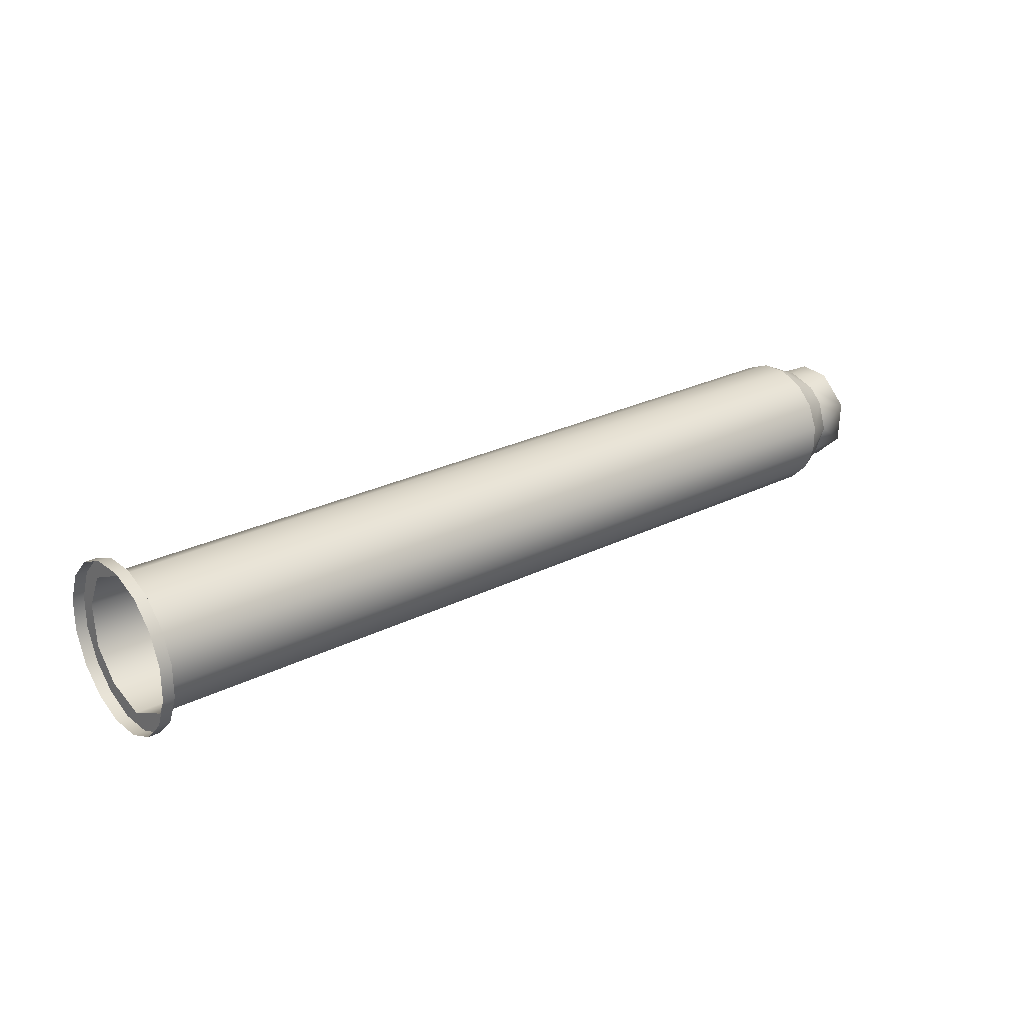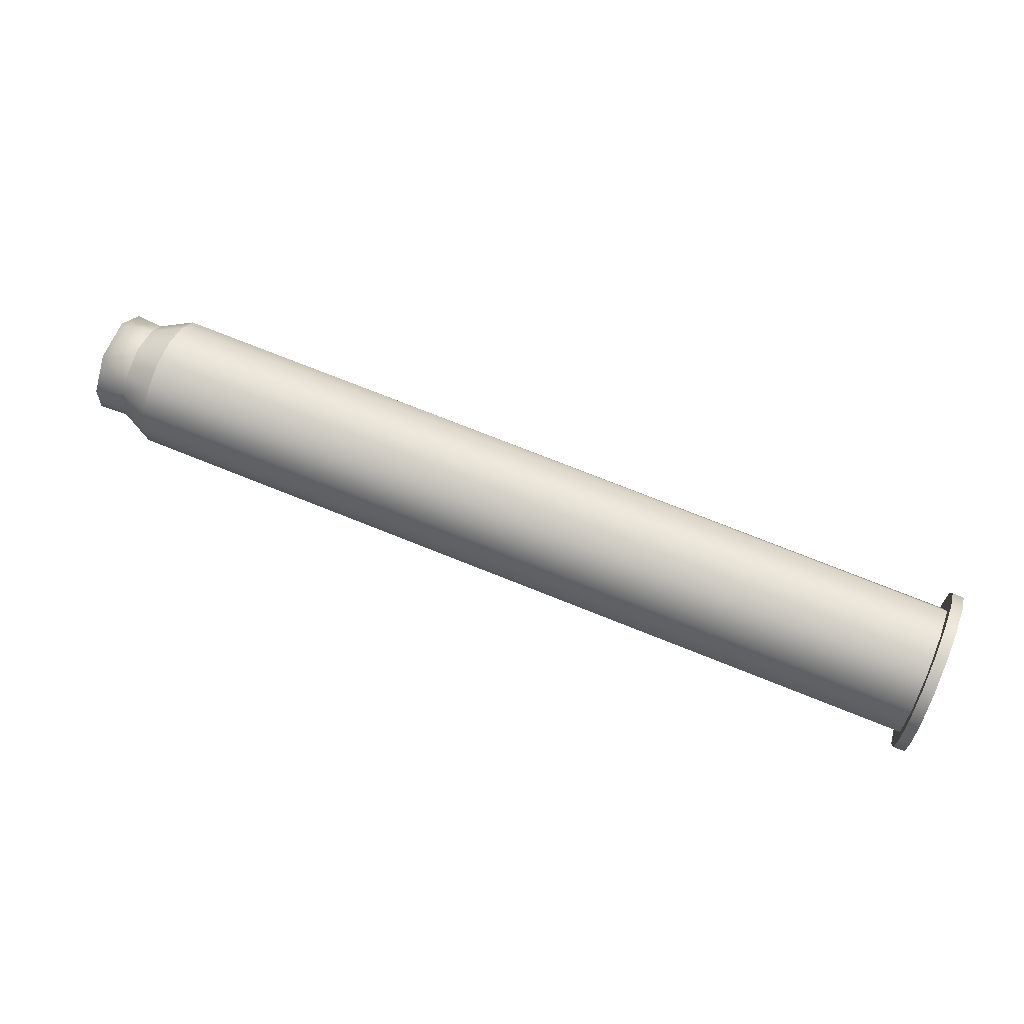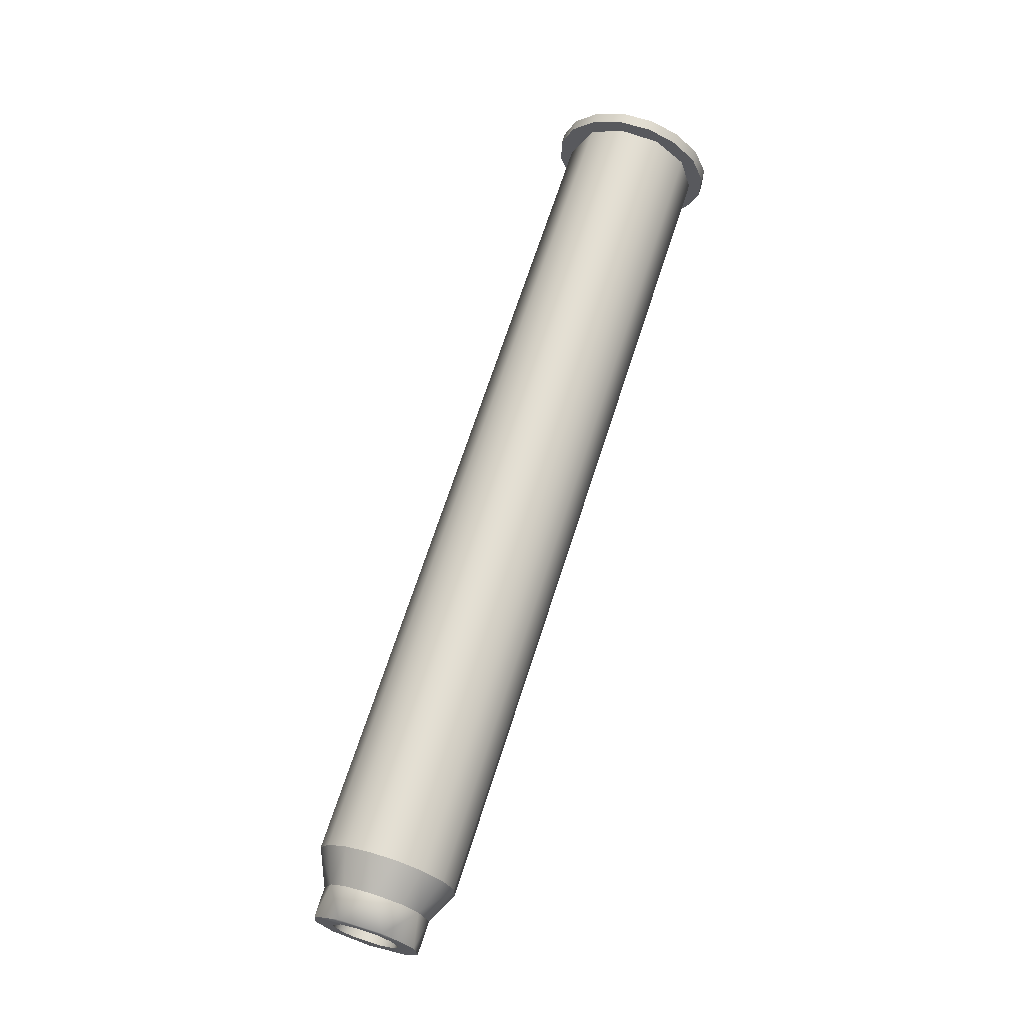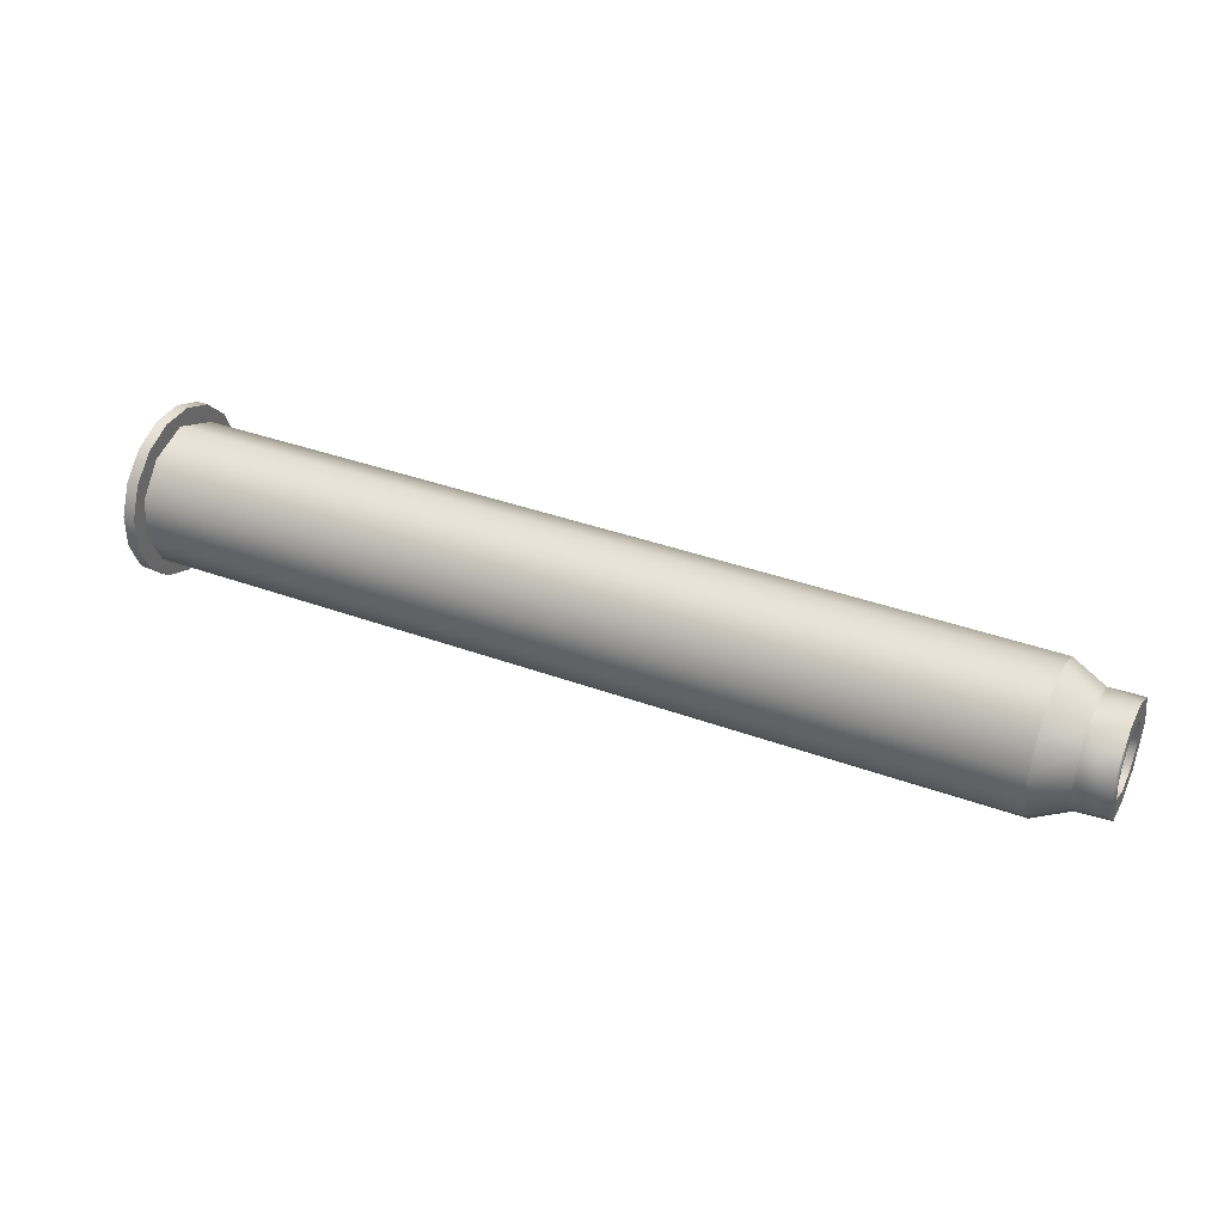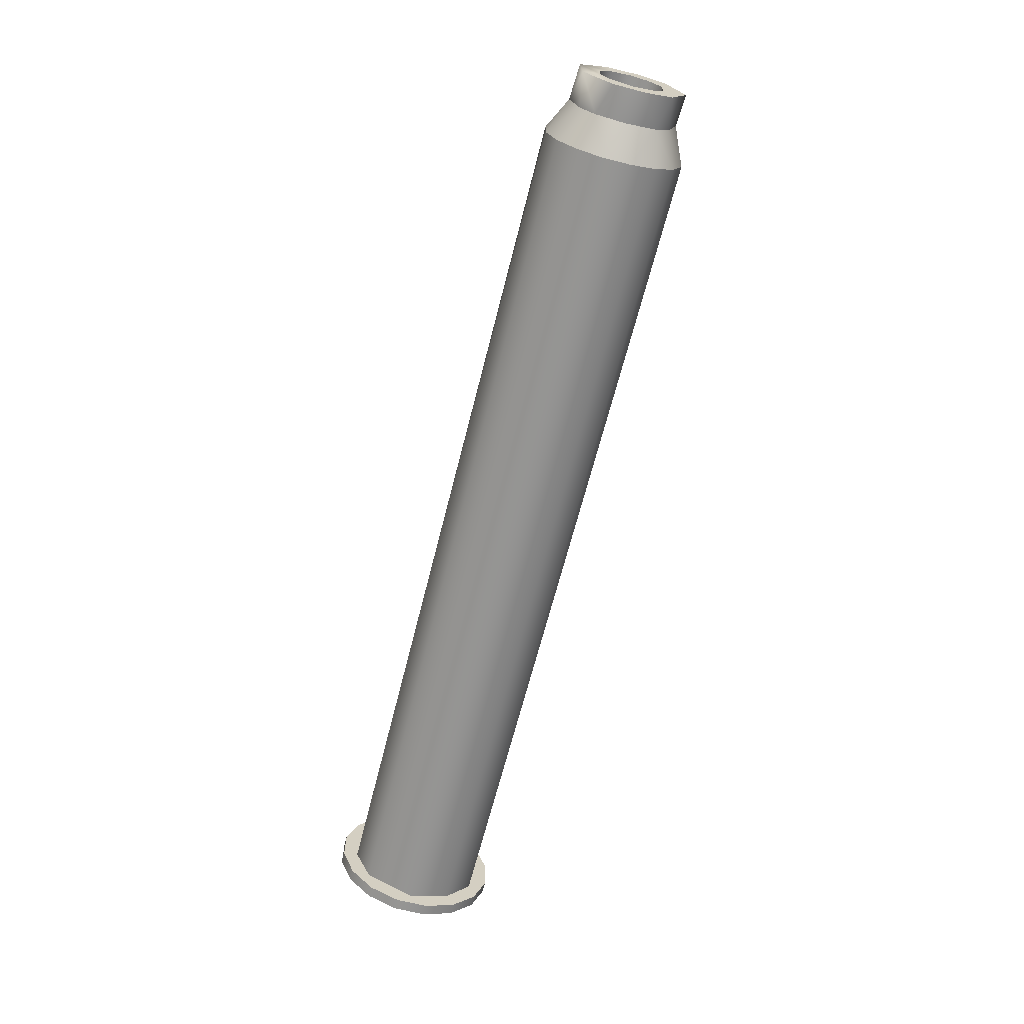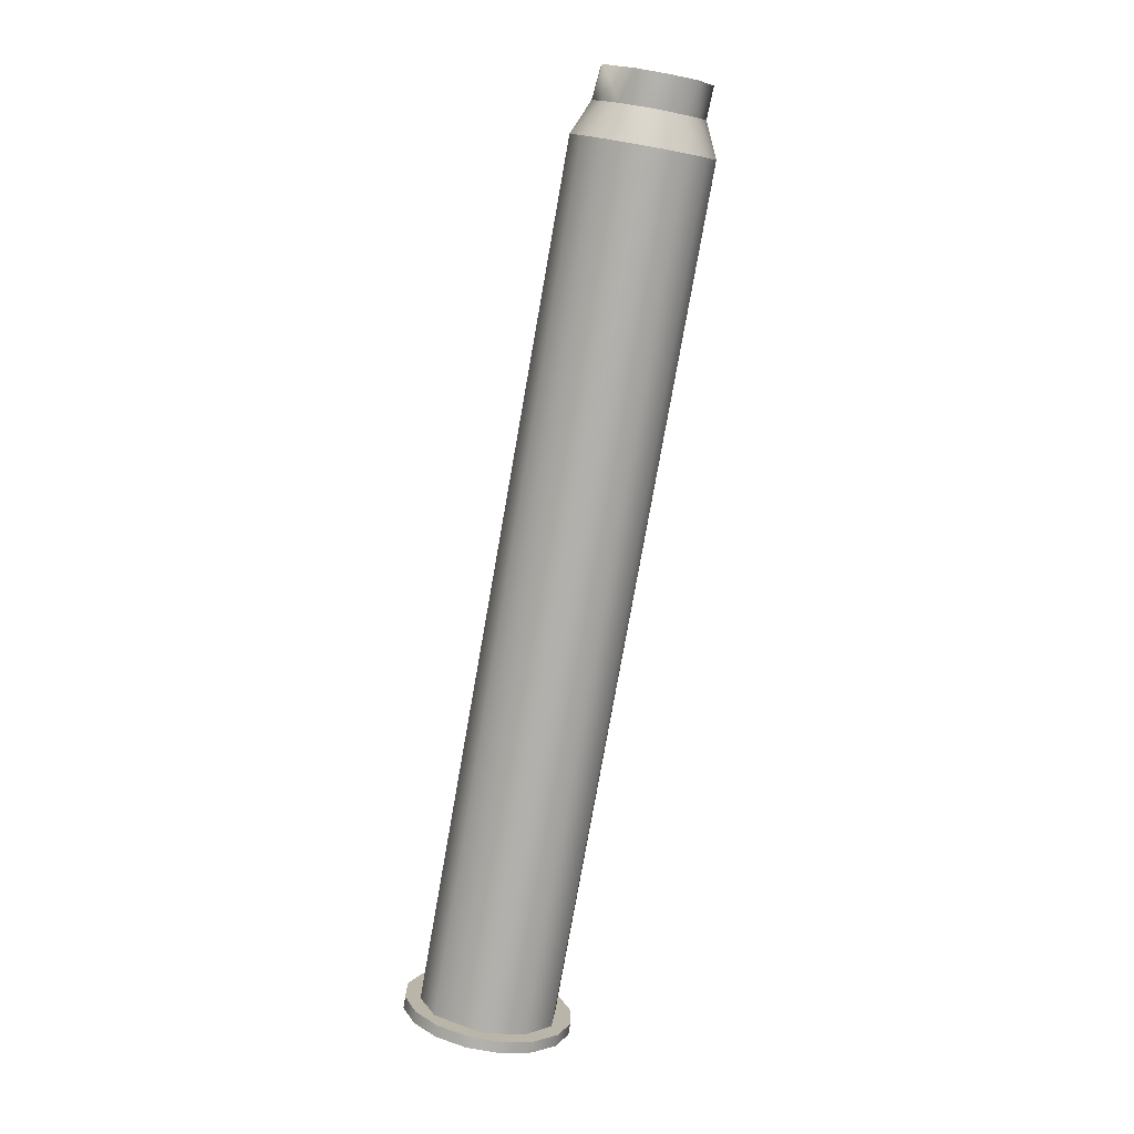
<metadata>
{"format":"obj","ext":"obj","renderer":"f3d","projection":"perspective","resolution":1024,"background":"white","views":[{"elev":25.1,"azim":-39.3,"up":"+Y"},{"elev":67.3,"azim":-157.4,"up":"+Z"},{"elev":66.8,"azim":107.6,"up":"+Z"},{"elev":36.8,"azim":25.6,"up":"+Y"},{"elev":-66.9,"azim":75.7,"up":"+Y"},{"elev":-78.9,"azim":80.0,"up":"+Y"}]}
</metadata>
<code>
g LMG_BarrelStandard_Mesh_LOD0
v 0.01931 0.0002209 0.0002287
v 0.01931 0.0002277 4.293e-05
v 0.01931 0.0001011 -9.324e-05
v 0.01931 8.474e-05 0.0003553
v 0.01931 -0.0001011 0.0003486
v 0.01931 -0.0002277 0.0002124
v 0.01931 -0.0002209 2.659e-05
v 0.01931 -8.473e-05 -0.0001
v 0.02419 -9.828e-05 -0.0003665
v 0.01801 9.829e-05 -0.0003665
v 0.01801 -0.000213 -0.0003379
v 0.02419 9.829e-05 -0.0003665
v 0.02419 0.0002799 -0.0002912
v 0.01801 0.0003598 -0.0002322
v 0.02419 0.0004189 -0.0001522
v 0.01801 0.0005117 0.000109
v 0.02419 0.0004941 2.938e-05
v 0.02419 0.0004941 0.0002259
v 0.01801 0.0004189 0.0004076
v 0.02419 0.0004189 0.0004076
v 0.02419 0.0002799 0.0005466
v 0.01801 0.0001947 0.0005978
v 0.02419 9.829e-05 0.0006218
v 0.01801 -9.829e-05 0.0006218
v 0.02419 -9.828e-05 0.0006218
v 0.01801 -0.0003486 0.0005026
v 0.02419 -0.0002799 0.0005466
v 0.02419 -0.0004189 0.0004076
v 0.01801 -0.0005117 0.0001463
v 0.02419 -0.0004941 0.0002259
v 0.02419 -0.0004941 2.938e-05
v 0.01801 -0.0004189 -0.0001522
v 0.02419 -0.0004189 -0.0001522
v 0.01801 -0.000213 -0.0003379
v 0.02419 -0.0002799 -0.0002912
v 0.02419 -9.828e-05 -0.0003665
v 0.02467 2.652e-10 -0.0002683
v 0.02443 0.0002136 -0.000192
v 0.02444 7.287e-06 -0.0002602
v 0.02467 0.0002762 -0.0001486
v 0.02443 0.0003196 -8.59e-05
v 0.02467 0.0003793 5.221e-05
v 0.02444 0.0003879 0.0001277
v 0.02467 0.0003609 0.0002772
v 0.02443 0.0003196 0.0003412
v 0.02467 0.0001515 0.0004935
v 0.02443 0.0002136 0.0004473
v 0.02444 3.823e-10 0.0005155
v 0.02467 -0.0001635 0.0004851
v 0.02443 -0.0002136 0.0004473
v 0.02443 -0.0003196 0.0003412
v 0.02467 -0.0003609 0.0002772
v 0.02444 -0.0003879 0.0001277
v 0.02467 -0.0003793 5.221e-05
v 0.02443 -0.0003196 -8.59e-05
v 0.02467 -0.0002762 -0.0001486
v 0.02443 -0.0002136 -0.000192
v 0.02467 2.652e-10 -0.0002683
v 0.02444 7.287e-06 -0.0002602
v 0.02443 -0.0002136 -0.000192
v 0.02444 7.287e-06 -0.0002602
v 0.02419 -9.828e-05 -0.0003665
v 0.02419 -0.0002799 -0.0002912
v 0.02443 -0.0003196 -8.59e-05
v 0.02419 -0.0004189 -0.0001522
v 0.02419 -0.0004941 2.938e-05
v 0.02444 -0.0003879 0.0001277
v 0.02419 -0.0004941 0.0002259
v 0.02443 -0.0003196 0.0003412
v 0.02419 -0.0004189 0.0004076
v 0.02419 -0.0002799 0.0005466
v 0.02443 -0.0002136 0.0004473
v 0.02419 -9.828e-05 0.0006218
v 0.02444 3.823e-10 0.0005155
v 0.02419 9.829e-05 0.0006218
v 0.02443 0.0002136 0.0004473
v 0.02419 0.0002799 0.0005466
v 0.02443 0.0003196 0.0003412
v 0.02419 0.0004189 0.0004076
v 0.02419 0.0004941 0.0002259
v 0.02444 0.0003879 0.0001277
v 0.02419 0.0004941 2.938e-05
v 0.02443 0.0003196 -8.59e-05
v 0.02419 0.0004189 -0.0001522
v 0.02443 0.0002136 -0.000192
v 0.02419 0.0002799 -0.0002912
v 0.02444 7.287e-06 -0.0002602
v 0.02419 9.829e-05 -0.0003665
v 0.02419 -9.828e-05 -0.0003665
v 0.01793 -0.0001201 -0.0004762
v 0.01801 -0.000342 -0.0003842
v 0.01801 -0.0001201 -0.0004762
v 0.01793 -0.000342 -0.0003842
v 0.01801 -0.0005119 -0.0002144
v 0.01793 -0.0005119 -0.0002144
v 0.01801 -0.0006038 7.553e-06
v 0.01793 -0.0006038 7.553e-06
v 0.01801 -0.0006038 0.0002478
v 0.01793 -0.0006038 0.0002478
v 0.01801 -0.0005119 0.0004697
v 0.01793 -0.0005119 0.0004697
v 0.01801 -0.000342 0.0006396
v 0.01793 -0.000342 0.0006396
v 0.01801 -0.0001201 0.0007315
v 0.01793 -0.0001201 0.0007315
v 0.01801 0.0001201 0.0007315
v 0.01793 0.0001201 0.0007315
v 0.01793 0.000342 0.0006396
v 0.01801 0.000342 0.0006396
v 0.01793 0.0005119 0.0004697
v 0.01801 0.0005119 0.0004697
v 0.01801 0.0006038 0.0002478
v 0.01793 0.0006038 0.0002478
v 0.01801 0.0006038 7.553e-06
v 0.01793 0.0006038 7.553e-06
v 0.01801 0.0005119 -0.0002144
v 0.01793 0.0005119 -0.0002144
v 0.01793 0.000342 -0.0003842
v 0.01801 0.000342 -0.0003842
v 0.01793 0.0001201 -0.0004762
v 0.01801 0.0001201 -0.0004762
v 0.01801 -0.0001201 -0.0004762
v 0.01793 -0.0001201 -0.0004762
v 0.01931 -0.0002209 2.659e-05
v 0.01931 -8.473e-05 -0.0001
v 0.02467 -0.0001011 -9.324e-05
v 0.02467 -0.0001987 -5.132e-06
v 0.02467 -0.0002428 0.0001365
v 0.01931 -0.0002277 0.0002124
v 0.02467 -0.0001654 0.0003056
v 0.01931 -0.0001011 0.0003486
v 0.02467 -4.663e-05 0.0003621
v 0.01931 8.474e-05 0.0003553
v 0.02467 0.0001011 0.0003486
v 0.01931 0.0002209 0.0002287
v 0.02467 0.0001987 0.0002605
v 0.02467 0.0002428 0.0001188
v 0.01931 0.0002277 4.293e-05
v 0.02467 0.0001987 -5.132e-06
v 0.01931 0.0001011 -9.324e-05
v 0.02467 8.474e-05 -0.0001
v 0.01931 -8.473e-05 -0.0001
v 0.02467 -0.0001011 -9.324e-05
v 0.01801 -0.0005117 0.0001463
v 0.01801 -0.0006038 7.553e-06
v 0.01801 -0.0006038 0.0002478
v 0.01801 -0.0005119 -0.0002144
v 0.01801 -0.0004189 -0.0001522
v 0.01801 -0.000342 -0.0003842
v 0.01801 -0.0003486 0.0005026
v 0.01801 -0.0005119 0.0004697
v 0.01801 -0.000342 0.0006396
v 0.01801 -0.000213 -0.0003379
v 0.01801 -0.0001201 -0.0004762
v 0.01801 -9.829e-05 0.0006218
v 0.01801 -0.0001201 0.0007315
v 0.01801 0.0001201 0.0007315
v 0.01801 0.0001947 0.0005978
v 0.01801 0.000342 0.0006396
v 0.01801 0.0001201 -0.0004762
v 0.01801 9.829e-05 -0.0003665
v 0.01801 0.0004189 0.0004076
v 0.01801 0.0005119 0.0004697
v 0.01801 0.0006038 0.0002478
v 0.01801 0.0005117 0.000109
v 0.01801 0.0006038 7.553e-06
v 0.01801 0.0003598 -0.0002322
v 0.01801 0.000342 -0.0003842
v 0.01801 0.0005119 -0.0002144
v 0.02467 -4.663e-05 0.0003621
v 0.02467 0.0001515 0.0004935
v 0.02467 0.0001011 0.0003486
v 0.02467 0.0001987 0.0002605
v 0.02467 -0.0001635 0.0004851
v 0.02467 0.0003609 0.0002772
v 0.02467 -0.0001654 0.0003056
v 0.02467 0.0002428 0.0001188
v 0.02467 -0.0003609 0.0002772
v 0.02467 0.0003793 5.221e-05
v 0.02467 -0.0002428 0.0001365
v 0.02467 0.0001987 -5.132e-06
v 0.02467 -0.0003793 5.221e-05
v 0.02467 0.0002762 -0.0001486
v 0.02467 -0.0001987 -5.132e-06
v 0.02467 8.474e-05 -0.0001
v 0.02467 -0.0002762 -0.0001486
v 0.02467 2.652e-10 -0.0002683
v 0.02467 -0.0001011 -9.324e-05
g LMG_BarrelStandard_Mesh_LOD0_0
f 3 2 1
f 3 1 4
f 3 4 5
f 3 5 6
f 3 6 7
f 3 7 8
f 11 10 9
f 10 12 9
f 12 10 13
f 10 14 13
f 15 13 14
f 14 16 15
f 16 17 15
f 18 17 16
f 16 19 18
f 19 20 18
f 20 19 21
f 19 22 21
f 23 21 22
f 22 24 23
f 24 25 23
f 24 26 25
f 26 27 25
f 26 28 27
f 26 29 28
f 29 30 28
f 31 30 29
f 29 32 31
f 32 33 31
f 32 34 33
f 34 35 33
f 36 35 34
f 39 38 37
f 38 40 37
f 40 38 41
f 40 41 42
f 41 43 42
f 44 42 43
f 44 43 45
f 44 45 46
f 45 47 46
f 48 46 47
f 49 46 48
f 49 48 50
f 50 51 49
f 51 52 49
f 53 52 51
f 54 52 53
f 53 55 54
f 55 56 54
f 57 56 55
f 56 57 58
f 57 59 58
f 62 61 60
f 63 62 60
f 63 60 64
f 65 63 64
f 66 65 64
f 67 66 64
f 66 67 68
f 68 67 69
f 70 68 69
f 71 70 69
f 72 71 69
f 73 71 72
f 74 73 72
f 74 75 73
f 75 74 76
f 77 75 76
f 77 76 78
f 79 77 78
f 80 79 78
f 81 80 78
f 81 82 80
f 81 83 82
f 83 84 82
f 84 83 85
f 86 84 85
f 86 85 87
f 88 86 87
f 88 87 89
f 92 91 90
f 91 93 90
f 91 94 93
f 94 95 93
f 94 96 95
f 96 97 95
f 96 98 97
f 98 99 97
f 98 100 99
f 100 101 99
f 100 102 101
f 102 103 101
f 102 104 103
f 104 105 103
f 104 106 105
f 106 107 105
f 107 106 108
f 106 109 108
f 108 109 110
f 109 111 110
f 111 112 110
f 112 113 110
f 112 114 113
f 114 115 113
f 114 116 115
f 116 117 115
f 117 116 118
f 116 119 118
f 118 119 120
f 119 121 120
f 121 122 120
f 122 123 120
f 126 125 124
f 127 126 124
f 124 128 127
f 124 129 128
f 129 130 128
f 129 131 130
f 131 132 130
f 132 131 133
f 134 132 133
f 134 133 135
f 136 134 135
f 135 137 136
f 135 138 137
f 138 139 137
f 139 138 140
f 141 139 140
f 141 140 142
f 143 141 142
f 146 145 144
f 144 145 147
f 148 144 147
f 148 147 149
f 144 150 146
f 150 151 146
f 152 151 150
f 153 148 149
f 149 154 153
f 150 155 152
f 155 156 152
f 156 155 157
f 155 158 157
f 159 157 158
f 153 154 160
f 161 153 160
f 158 162 159
f 162 163 159
f 163 162 164
f 162 165 164
f 166 164 165
f 167 161 160
f 165 167 166
f 168 167 160
f 167 169 166
f 168 169 167
f 172 171 170
f 171 172 173
f 171 174 170
f 175 171 173
f 176 170 174
f 173 177 175
f 178 176 174
f 177 179 175
f 180 176 178
f 179 177 181
f 180 178 182
f 183 179 181
f 180 182 184
f 181 185 183
f 182 186 184
f 183 185 187
f 188 184 186
f 185 188 187
f 187 188 186

</code>
